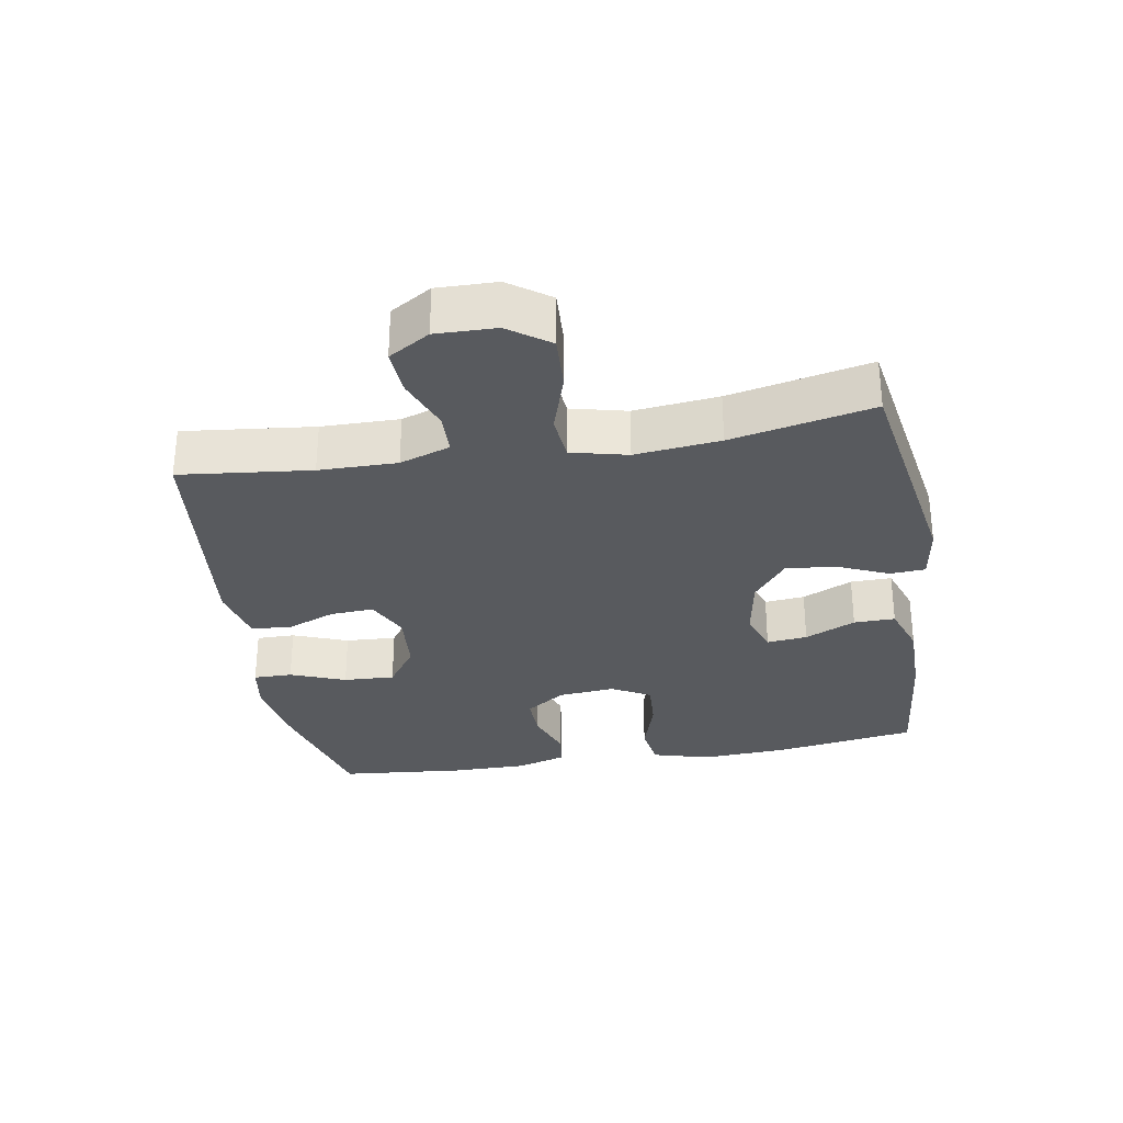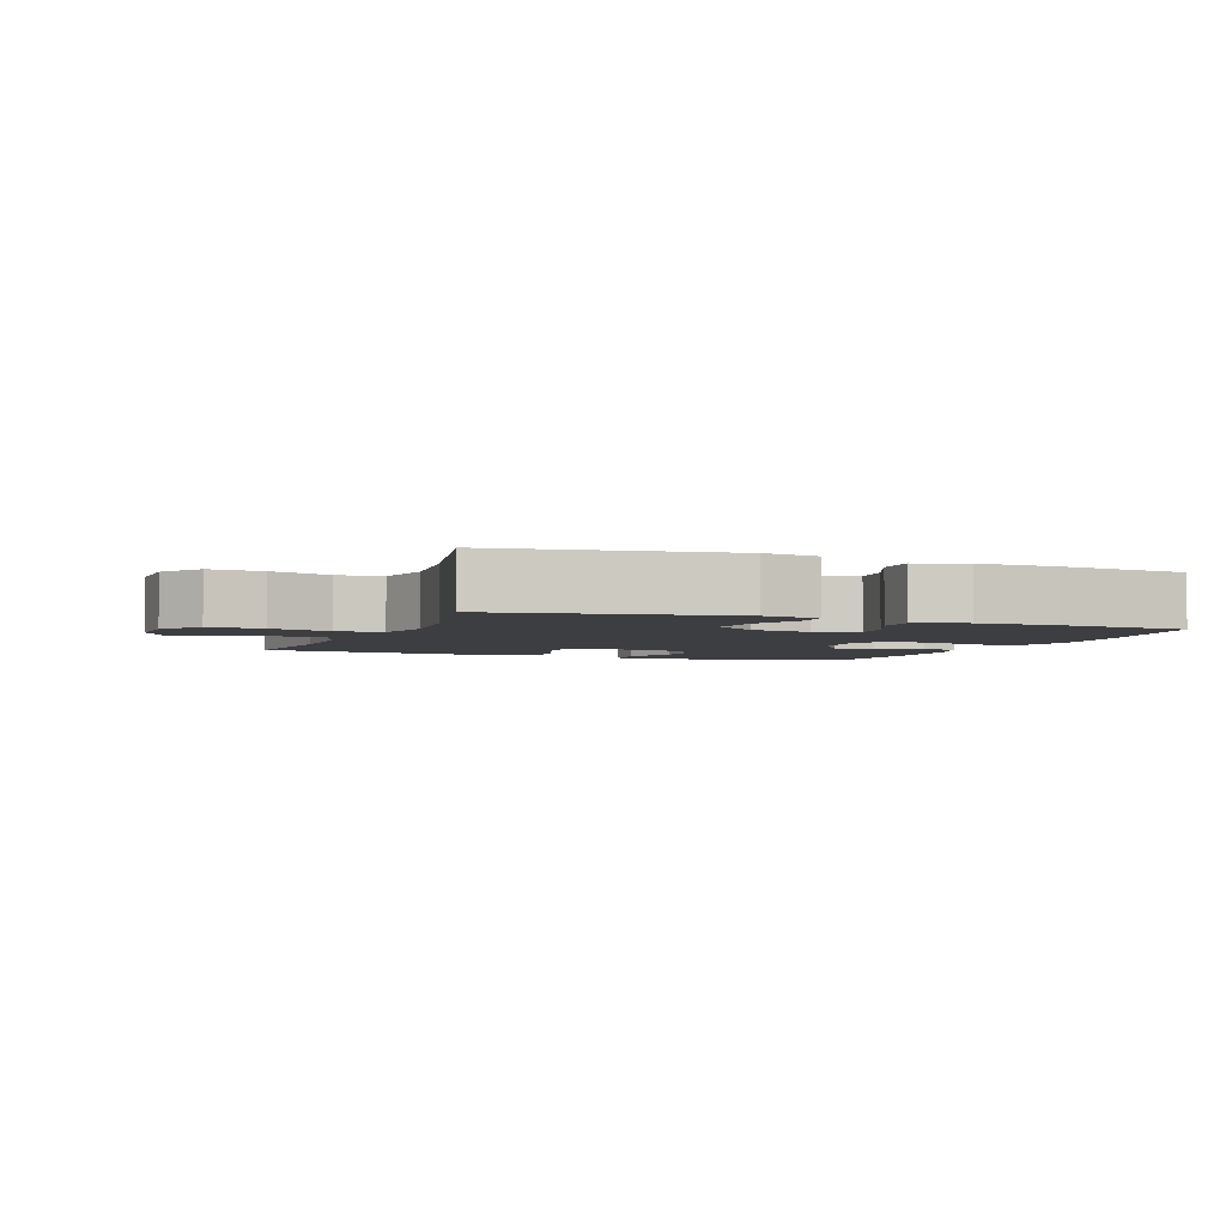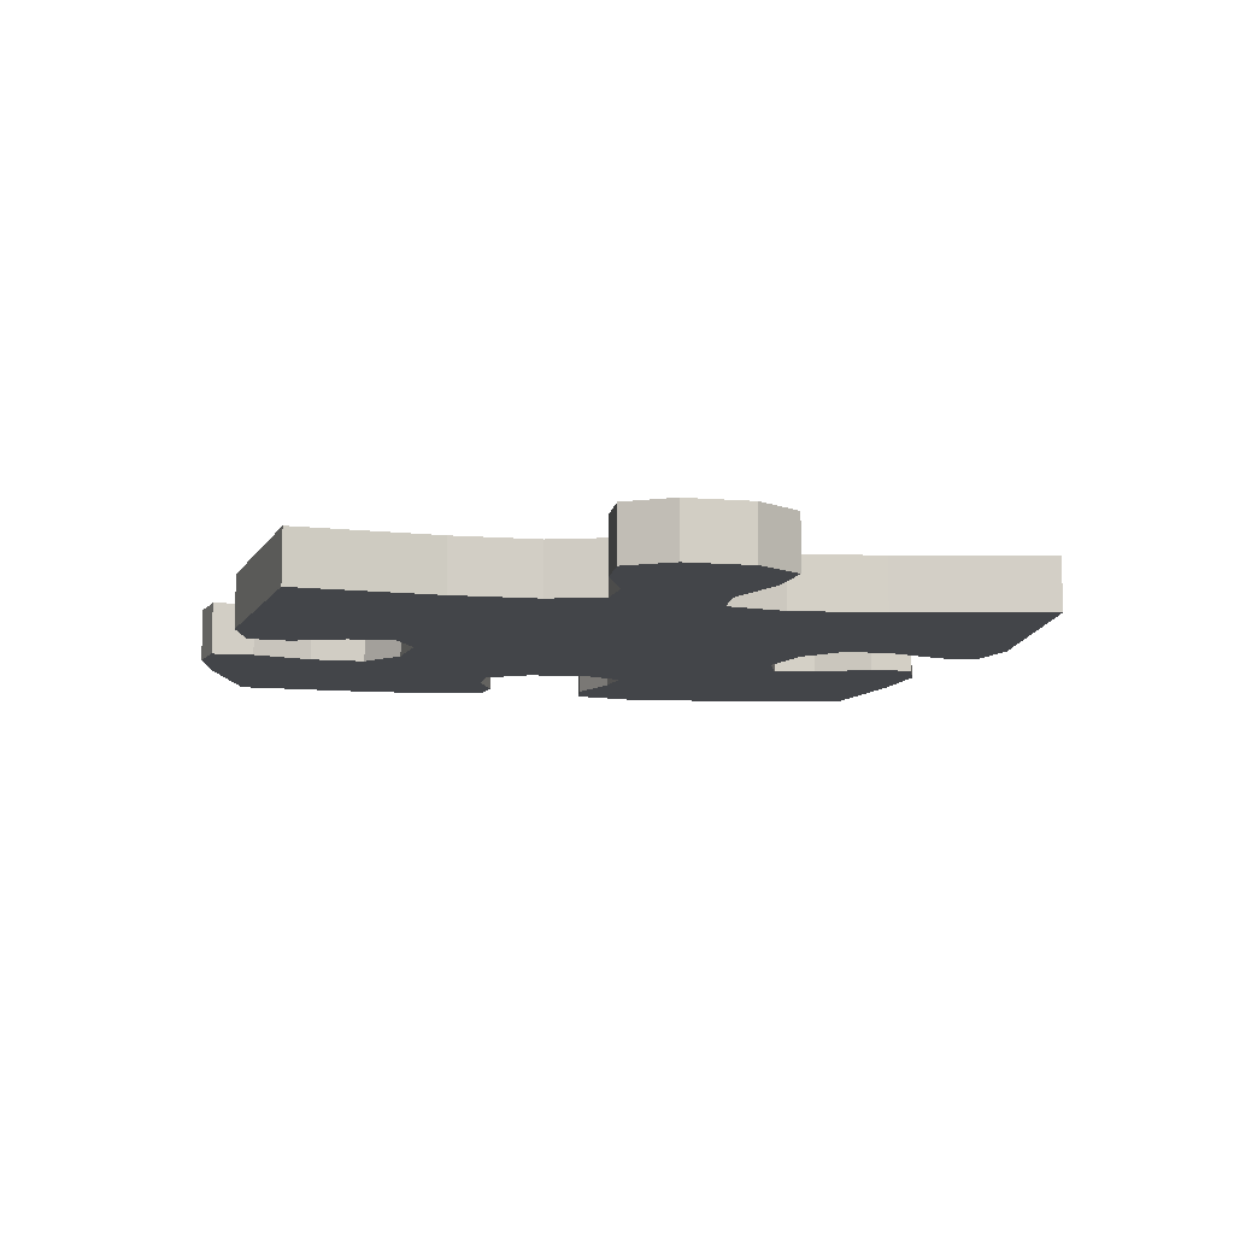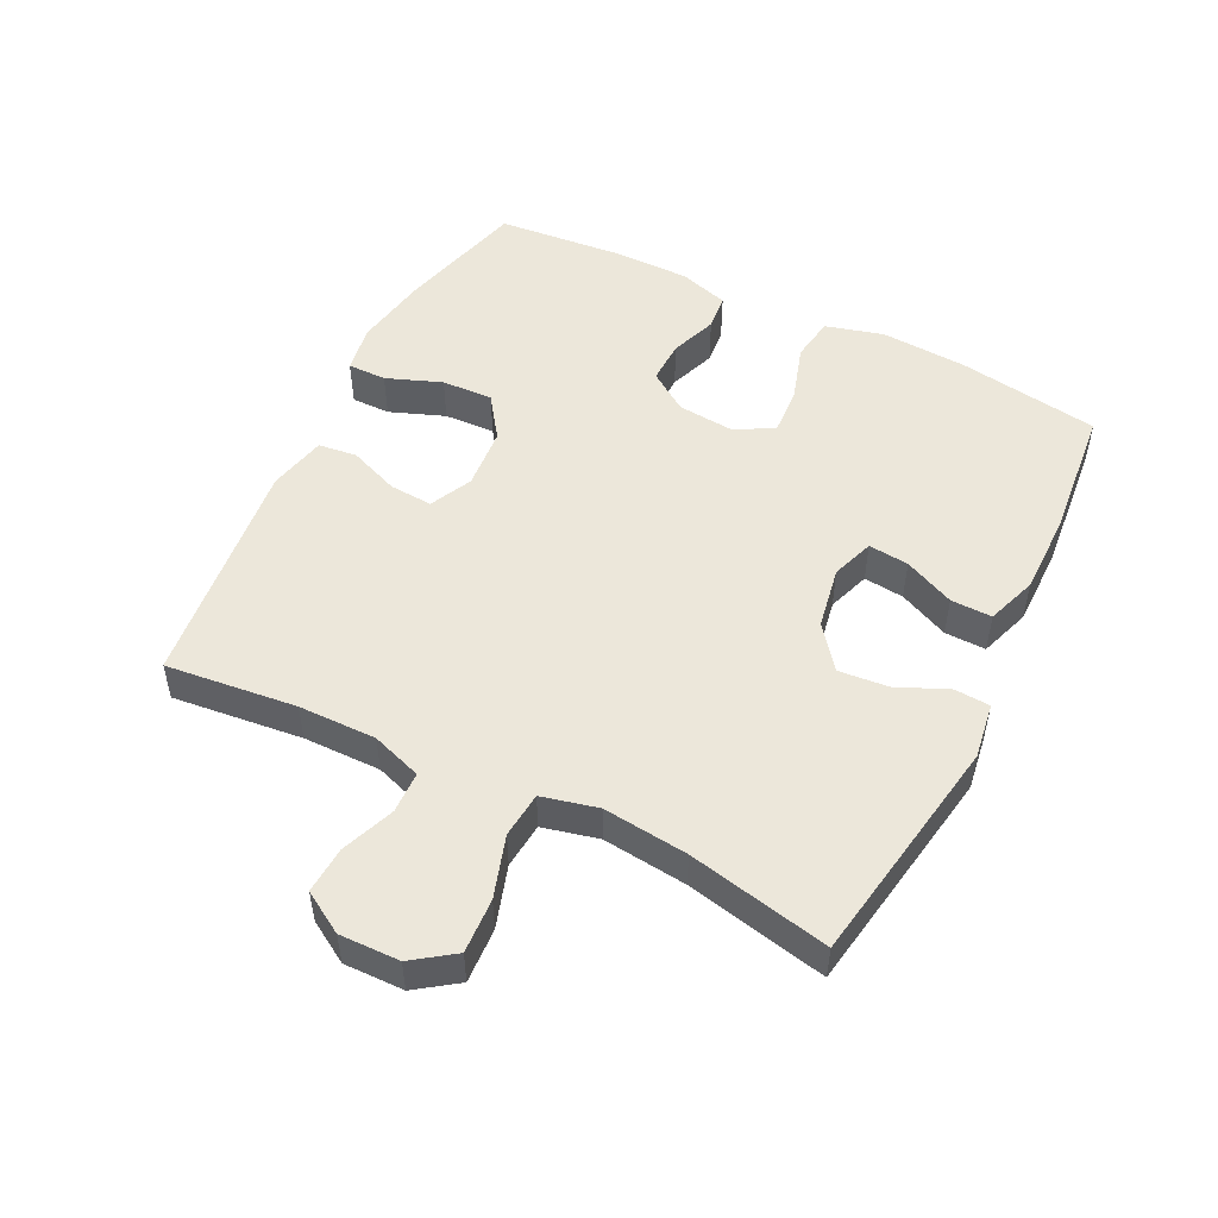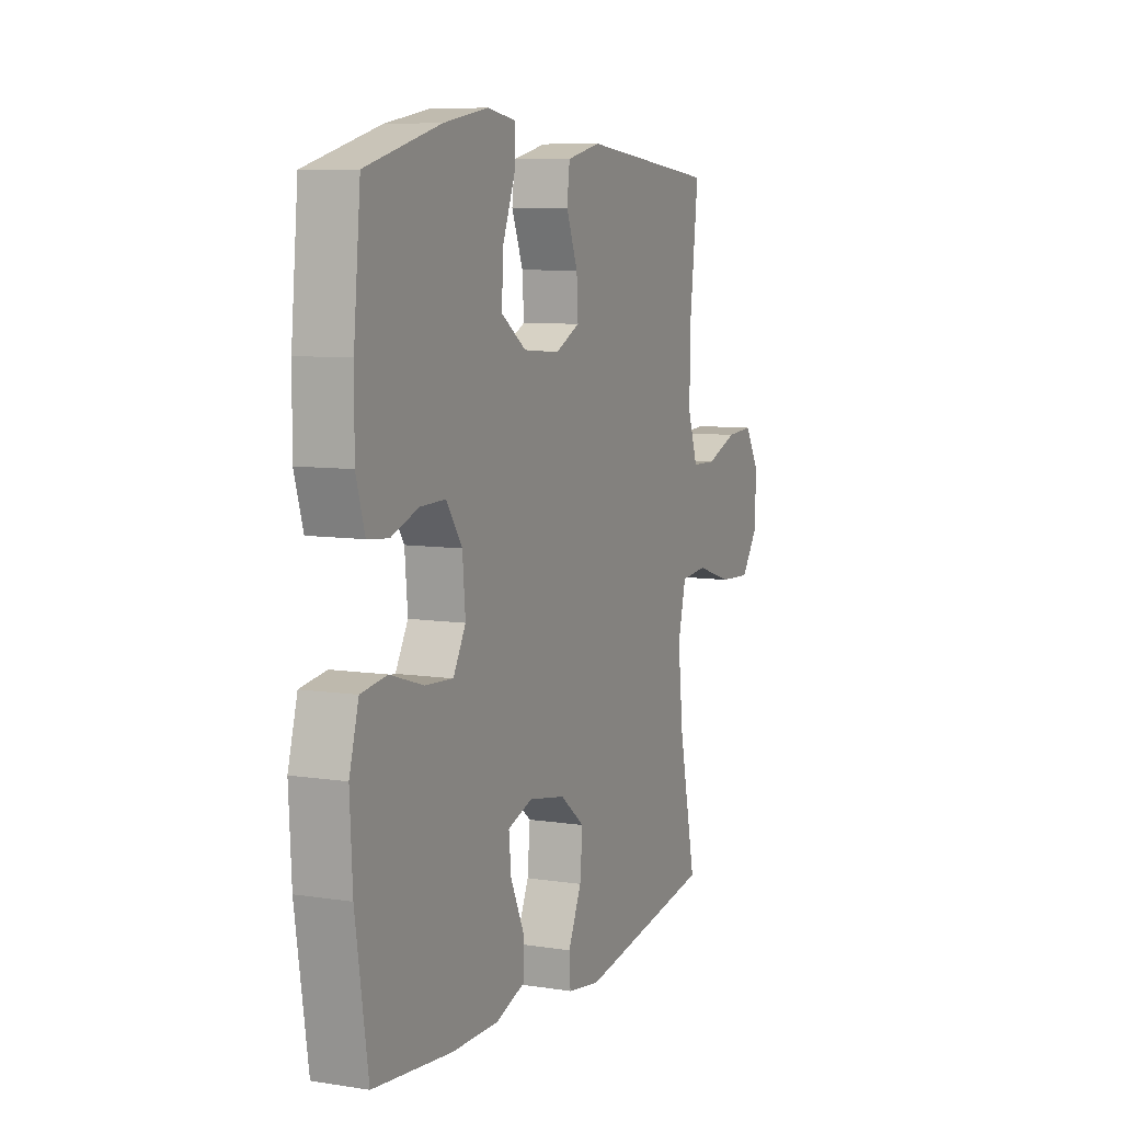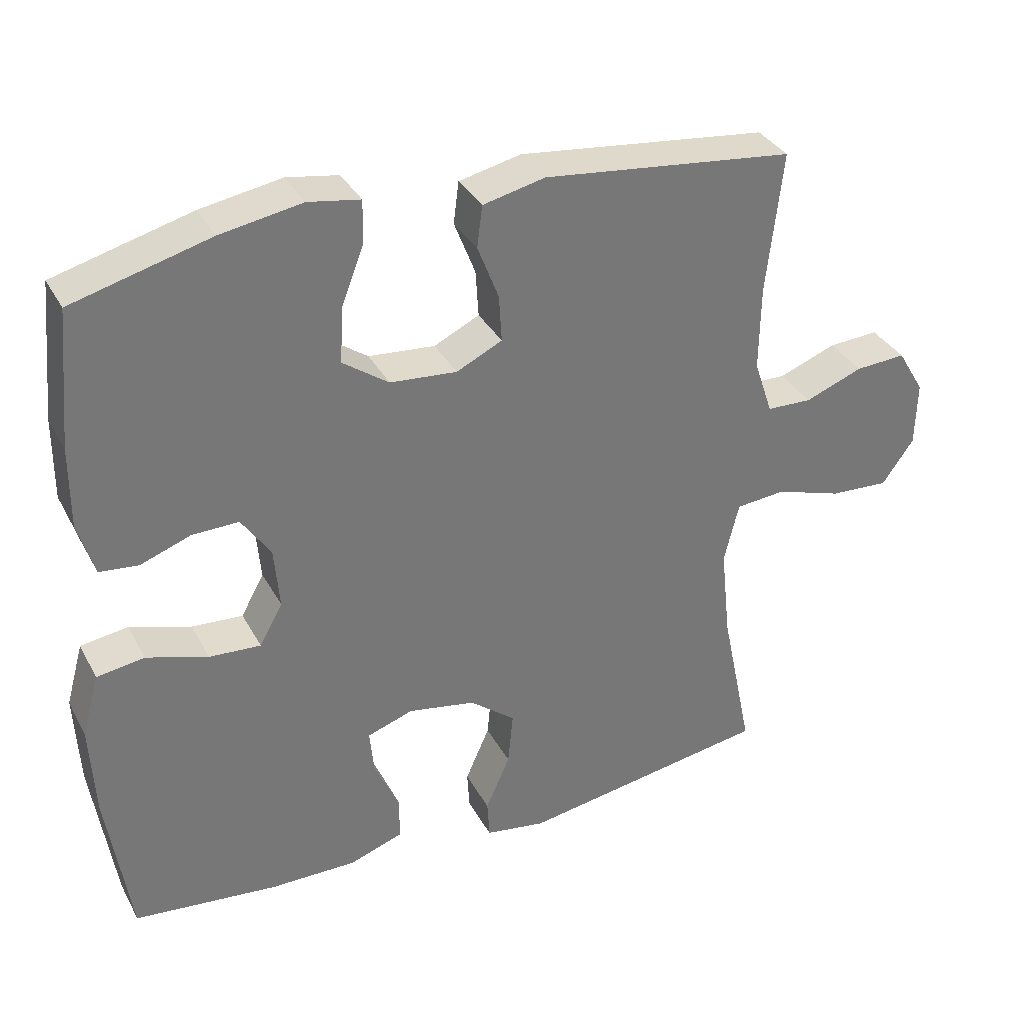
<metadata>
{"format":"obj","ext":"obj","renderer":"f3d","projection":"perspective","resolution":1024,"background":"white","views":[{"elev":-31.0,"azim":99.7,"up":"+Y"},{"elev":-3.6,"azim":158.9,"up":"+Y"},{"elev":-8.8,"azim":78.4,"up":"+Y"},{"elev":51.6,"azim":116.5,"up":"+Y"},{"elev":7.9,"azim":-66.4,"up":"+Z"},{"elev":34.2,"azim":-24.9,"up":"+Z"}]}
</metadata>
<code>
o path5460
v 0.1108 0.0375 0.5365
v 0.02135 0.0375 0.5159
v 0.01386 0.0375 0.456
v 0.04427 0.0375 0.3778
v 0.04838 0.0375 0.3106
v -0.0173 0.0375 0.2787
v -0.1132 0.0375 0.2864
v -0.1792 0.0375 0.3329
v -0.1752 0.0375 0.4124
v -0.1422 0.0375 0.4981
v -0.1416 0.0375 0.5584
v -0.2159 0.0375 0.5706
v -0.3331 0.0375 0.5501
v -0.5305 0.0375 0.4967
v -0.5491 0.0375 0.3007
v -0.5498 0.0375 0.1831
v -0.5267 0.0375 0.1057
v -0.471 0.0375 0.09998
v -0.3987 0.0375 0.1266
v -0.3318 0.0375 0.1283
v -0.2899 0.0375 0.06674
v -0.2822 0.0375 -0.02162
v -0.3153 0.0375 -0.0815
v -0.3893 0.0375 -0.07699
v -0.4774 0.0375 -0.04956
v -0.546 0.0375 -0.06001
v -0.5708 0.0375 -0.1499
v -0.5638 0.0375 -0.2836
v -0.5305 0.0375 -0.5052
v -0.3226 0.0375 -0.5261
v -0.1993 0.0375 -0.5264
v -0.1211 0.0375 -0.4992
v -0.1219 0.0375 -0.4351
v -0.1575 0.0375 -0.3565
v -0.1637 0.0375 -0.2936
v -0.09778 0.0375 -0.2707
v -0.000969 0.0375 -0.288
v 0.06432 0.0375 -0.3398
v 0.05712 0.0375 -0.4168
v 0.02207 0.0375 -0.4963
v 0.02526 0.0375 -0.5518
v 0.1122 0.0375 -0.565
v 0.4712 0.0375 -0.5052
v 0.4255 0.0375 -0.285
v 0.4115 0.0375 -0.1528
v 0.4328 0.0375 -0.06549
v 0.5038 0.0375 -0.05865
v 0.5995 0.0375 -0.08897
v 0.6845 0.0375 -0.09345
v 0.73 0.0375 -0.02947
v 0.7321 0.0375 0.06414
v 0.6935 0.0375 0.1282
v 0.6209 0.0375 0.1236
v 0.5381 0.0375 0.09155
v 0.4732 0.0375 0.09341
v 0.4466 0.0375 0.1716
v 0.4482 0.0375 0.293
v 0.4712 0.0375 0.4967
v 0.1108 -0.0375 0.5365
v 0.02135 -0.0375 0.5159
v 0.01386 -0.0375 0.456
v 0.04427 -0.0375 0.3778
v 0.04838 -0.0375 0.3106
v -0.0173 -0.0375 0.2787
v -0.1132 -0.0375 0.2864
v -0.1792 -0.0375 0.3329
v -0.1752 -0.0375 0.4124
v -0.1422 -0.0375 0.4981
v -0.1416 -0.0375 0.5584
v -0.2159 -0.0375 0.5706
v -0.3331 -0.0375 0.5501
v -0.5305 -0.0375 0.4967
v -0.5491 -0.0375 0.3007
v -0.5498 -0.0375 0.1831
v -0.5267 -0.0375 0.1057
v -0.471 -0.0375 0.09998
v -0.3987 -0.0375 0.1266
v -0.3318 -0.0375 0.1283
v -0.2899 -0.0375 0.06674
v -0.2822 -0.0375 -0.02162
v -0.3153 -0.0375 -0.0815
v -0.3893 -0.0375 -0.07699
v -0.4774 -0.0375 -0.04956
v -0.546 -0.0375 -0.06001
v -0.5708 -0.0375 -0.1499
v -0.5638 -0.0375 -0.2836
v -0.5305 -0.0375 -0.5052
v -0.3226 -0.0375 -0.5261
v -0.1993 -0.0375 -0.5264
v -0.1211 -0.0375 -0.4992
v -0.1219 -0.0375 -0.4351
v -0.1575 -0.0375 -0.3565
v -0.1637 -0.0375 -0.2936
v -0.09778 -0.0375 -0.2707
v -0.000969 -0.0375 -0.288
v 0.06432 -0.0375 -0.3398
v 0.05712 -0.0375 -0.4168
v 0.02207 -0.0375 -0.4963
v 0.02526 -0.0375 -0.5518
v 0.1122 -0.0375 -0.565
v 0.4712 -0.0375 -0.5052
v 0.4255 -0.0375 -0.285
v 0.4115 -0.0375 -0.1528
v 0.4328 -0.0375 -0.06549
v 0.5038 -0.0375 -0.05865
v 0.5995 -0.0375 -0.08897
v 0.6845 -0.0375 -0.09345
v 0.73 -0.0375 -0.02947
v 0.7321 -0.0375 0.06414
v 0.6935 -0.0375 0.1282
v 0.6209 -0.0375 0.1236
v 0.5381 -0.0375 0.09155
v 0.4732 -0.0375 0.09341
v 0.4466 -0.0375 0.1716
v 0.4482 -0.0375 0.293
v 0.4712 -0.0375 0.4967
v -0.546 0.0375 -0.06001
v -0.546 0.0375 -0.06001
v -0.5708 0.0375 -0.1499
v -0.5638 0.0375 -0.2836
v -0.5491 0.0375 0.3007
v -0.5498 0.0375 0.1831
v -0.5267 0.0375 0.1057
v -0.5267 0.0375 0.1057
v -0.4774 0.0375 -0.04956
v -0.5305 0.0375 0.4967
v -0.5305 0.0375 0.4967
v -0.5305 0.0375 -0.5052
v -0.5305 0.0375 -0.5052
v -0.471 0.0375 0.09998
v -0.3893 0.0375 -0.07699
v -0.3987 0.0375 0.1266
v -0.3331 0.0375 0.5501
v -0.3226 0.0375 -0.5261
v -0.3318 0.0375 0.1283
v -0.3153 0.0375 -0.0815
v -0.3153 0.0375 -0.0815
v -0.2159 0.0375 0.5706
v -0.2899 0.0375 0.06674
v -0.1993 0.0375 -0.5264
v -0.2822 0.0375 -0.02162
v -0.1416 0.0375 0.5584
v -0.1416 0.0375 0.5584
v -0.1792 0.0375 0.3329
v -0.1752 0.0375 0.4124
v -0.1575 0.0375 -0.3565
v -0.1637 0.0375 -0.2936
v -0.1637 0.0375 -0.2936
v -0.1211 0.0375 -0.4992
v -0.1211 0.0375 -0.4992
v -0.1132 0.0375 0.2864
v -0.1422 0.0375 0.4981
v -0.09778 0.0375 -0.2707
v -0.1219 0.0375 -0.4351
v -0.0173 0.0375 0.2787
v -0.000969 0.0375 -0.288
v 0.04838 0.0375 0.3106
v 0.04838 0.0375 0.3106
v 0.06432 0.0375 -0.3398
v 0.02135 0.0375 0.5159
v 0.02135 0.0375 0.5159
v 0.01386 0.0375 0.456
v 0.04427 0.0375 0.3778
v 0.1108 0.0375 0.5365
v 0.05712 0.0375 -0.4168
v 0.02207 0.0375 -0.4963
v 0.02526 0.0375 -0.5518
v 0.02526 0.0375 -0.5518
v 0.1122 0.0375 -0.565
v 0.4115 0.0375 -0.1528
v 0.4328 0.0375 -0.06549
v 0.4328 0.0375 -0.06549
v 0.4255 0.0375 -0.285
v 0.5038 0.0375 -0.05865
v 0.4712 0.0375 0.4967
v 0.4712 0.0375 0.4967
v 0.4482 0.0375 0.293
v 0.4466 0.0375 0.1716
v 0.4712 0.0375 -0.5052
v 0.4712 0.0375 -0.5052
v 0.4732 0.0375 0.09341
v 0.4732 0.0375 0.09341
v 0.5381 0.0375 0.09155
v 0.5995 0.0375 -0.08897
v 0.6209 0.0375 0.1236
v 0.6845 0.0375 -0.09345
v 0.6935 0.0375 0.1282
v 0.6935 0.0375 0.1282
v 0.73 0.0375 -0.02947
v 0.7321 0.0375 0.06414
v -0.546 -0.0375 -0.06001
v -0.546 -0.0375 -0.06001
v -0.5708 -0.0375 -0.1499
v -0.5638 -0.0375 -0.2836
v -0.5491 -0.0375 0.3007
v -0.5498 -0.0375 0.1831
v -0.5267 -0.0375 0.1057
v -0.5267 -0.0375 0.1057
v -0.4774 -0.0375 -0.04956
v -0.5305 -0.0375 0.4967
v -0.5305 -0.0375 0.4967
v -0.5305 -0.0375 -0.5052
v -0.5305 -0.0375 -0.5052
v -0.471 -0.0375 0.09998
v -0.3893 -0.0375 -0.07699
v -0.3987 -0.0375 0.1266
v -0.3331 -0.0375 0.5501
v -0.3226 -0.0375 -0.5261
v -0.3318 -0.0375 0.1283
v -0.3153 -0.0375 -0.0815
v -0.3153 -0.0375 -0.0815
v -0.2159 -0.0375 0.5706
v -0.2899 -0.0375 0.06674
v -0.1993 -0.0375 -0.5264
v -0.2822 -0.0375 -0.02162
v -0.1416 -0.0375 0.5584
v -0.1416 -0.0375 0.5584
v -0.1792 -0.0375 0.3329
v -0.1752 -0.0375 0.4124
v -0.1575 -0.0375 -0.3565
v -0.1637 -0.0375 -0.2936
v -0.1637 -0.0375 -0.2936
v -0.1211 -0.0375 -0.4992
v -0.1211 -0.0375 -0.4992
v -0.1132 -0.0375 0.2864
v -0.1422 -0.0375 0.4981
v -0.09778 -0.0375 -0.2707
v -0.1219 -0.0375 -0.4351
v -0.0173 -0.0375 0.2787
v -0.000969 -0.0375 -0.288
v 0.04838 -0.0375 0.3106
v 0.04838 -0.0375 0.3106
v 0.06432 -0.0375 -0.3398
v 0.02135 -0.0375 0.5159
v 0.02135 -0.0375 0.5159
v 0.01386 -0.0375 0.456
v 0.04427 -0.0375 0.3778
v 0.1108 -0.0375 0.5365
v 0.05712 -0.0375 -0.4168
v 0.02207 -0.0375 -0.4963
v 0.02526 -0.0375 -0.5518
v 0.02526 -0.0375 -0.5518
v 0.1122 -0.0375 -0.565
v 0.4115 -0.0375 -0.1528
v 0.4328 -0.0375 -0.06549
v 0.4328 -0.0375 -0.06549
v 0.4255 -0.0375 -0.285
v 0.5038 -0.0375 -0.05865
v 0.4712 -0.0375 0.4967
v 0.4712 -0.0375 0.4967
v 0.4482 -0.0375 0.293
v 0.4466 -0.0375 0.1716
v 0.4712 -0.0375 -0.5052
v 0.4712 -0.0375 -0.5052
v 0.4732 -0.0375 0.09341
v 0.4732 -0.0375 0.09341
v 0.5381 -0.0375 0.09155
v 0.5995 -0.0375 -0.08897
v 0.6209 -0.0375 0.1236
v 0.6845 -0.0375 -0.09345
v 0.6935 -0.0375 0.1282
v 0.6935 -0.0375 0.1282
v 0.73 -0.0375 -0.02947
v 0.7321 -0.0375 0.06414
f 207 219 212
f 247 243 253
f 204 196 197
f 212 219 226
f 215 210 227
f 238 237 251
f 263 258 260
f 257 258 259
f 215 230 229
f 206 196 204
f 196 206 195
f 233 244 230
f 200 195 207
f 208 221 194
f 247 239 243
f 255 248 257
f 258 263 259
f 245 248 255
f 220 214 228
f 209 225 218
f 229 230 245
f 220 221 208
f 191 193 199
f 227 230 215
f 259 263 264
f 202 208 194
f 236 238 234
f 208 214 220
f 218 207 195
f 231 245 252
f 231 251 237
f 238 251 249
f 210 221 227
f 251 231 252
f 241 243 240
f 258 257 248
f 195 209 218
f 240 243 239
f 213 229 225
f 209 195 206
f 237 238 236
f 221 210 194
f 199 193 205
f 218 219 207
f 205 194 210
f 230 244 245
f 215 229 213
f 194 205 193
f 229 245 231
f 259 264 261
f 239 247 233
f 228 214 223
f 213 225 209
f 233 247 244
f 252 245 255
f 212 226 216
f 118 27 85 192
f 27 28 86 85
f 15 16 74 73
f 16 124 198 74
f 25 26 84 83
f 127 15 73 201
f 28 129 203 86
f 17 18 76 75
f 24 25 83 82
f 18 19 77 76
f 13 14 72 71
f 29 30 88 87
f 19 20 78 77
f 137 24 82 211
f 12 13 71 70
f 20 21 79 78
f 30 31 89 88
f 22 23 81 80
f 21 22 80 79
f 143 12 70 217
f 8 9 67 66
f 34 148 222 92
f 31 150 224 89
f 7 8 66 65
f 10 11 69 68
f 9 10 68 67
f 35 36 94 93
f 33 34 92 91
f 32 33 91 90
f 6 7 65 64
f 36 37 95 94
f 158 6 64 232
f 37 38 96 95
f 161 3 61 235
f 3 4 62 61
f 1 2 60 59
f 39 40 98 97
f 40 168 242 98
f 41 42 100 99
f 4 5 63 62
f 38 39 97 96
f 45 172 246 103
f 44 45 103 102
f 46 47 105 104
f 176 1 59 250
f 57 58 116 115
f 56 57 115 114
f 180 44 102 254
f 42 43 101 100
f 182 56 114 256
f 54 55 113 112
f 47 48 106 105
f 53 54 112 111
f 48 49 107 106
f 188 53 111 262
f 49 50 108 107
f 51 52 110 109
f 50 51 109 108
f 133 138 145
f 173 179 169
f 130 123 122
f 138 152 145
f 141 153 136
f 164 177 163
f 189 186 184
f 183 185 184
f 141 155 156
f 132 130 122
f 122 121 132
f 159 156 170
f 126 133 121
f 134 120 147
f 173 169 165
f 181 183 174
f 184 185 189
f 171 181 174
f 146 154 140
f 135 144 151
f 155 171 156
f 146 134 147
f 117 125 119
f 153 141 156
f 185 190 189
f 128 120 134
f 162 160 164
f 134 146 140
f 144 121 133
f 157 178 171
f 157 163 177
f 164 175 177
f 136 153 147
f 177 178 157
f 167 166 169
f 184 174 183
f 121 144 135
f 166 165 169
f 139 151 155
f 135 132 121
f 163 162 164
f 147 120 136
f 125 131 119
f 144 133 145
f 131 136 120
f 156 171 170
f 141 139 155
f 120 119 131
f 155 157 171
f 185 187 190
f 165 159 173
f 154 149 140
f 139 135 151
f 159 170 173
f 178 181 171
f 138 142 152

</code>
